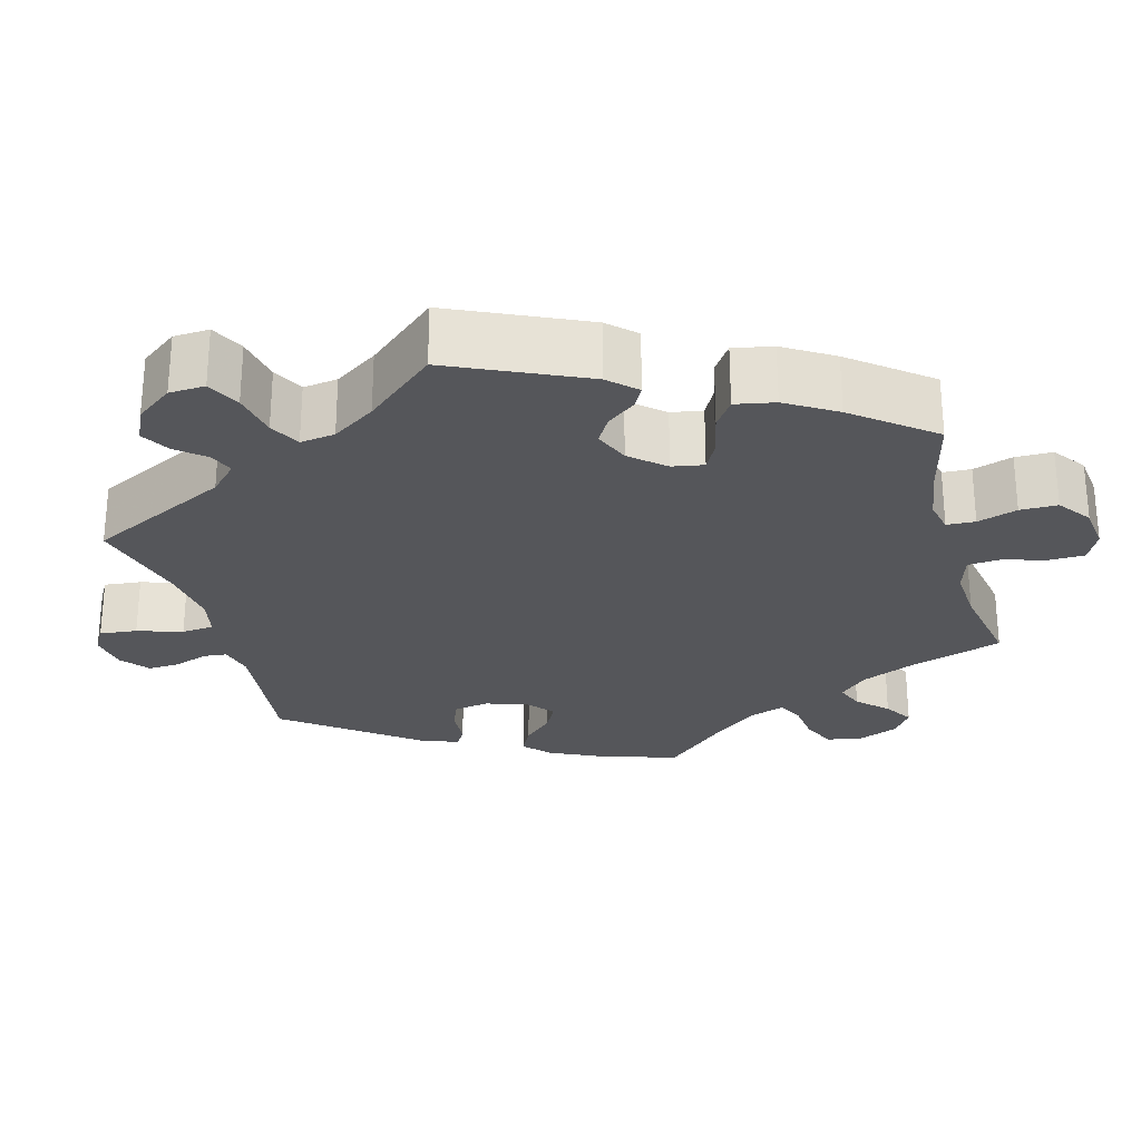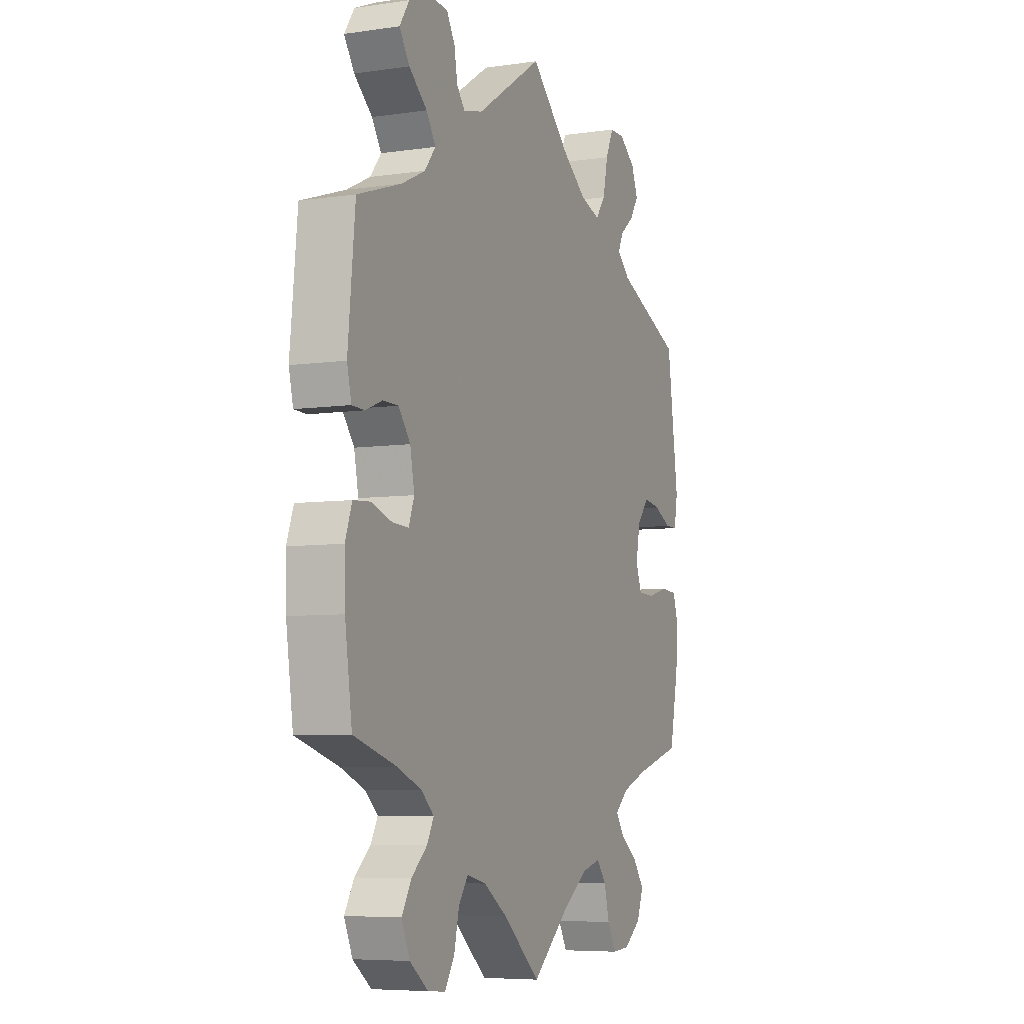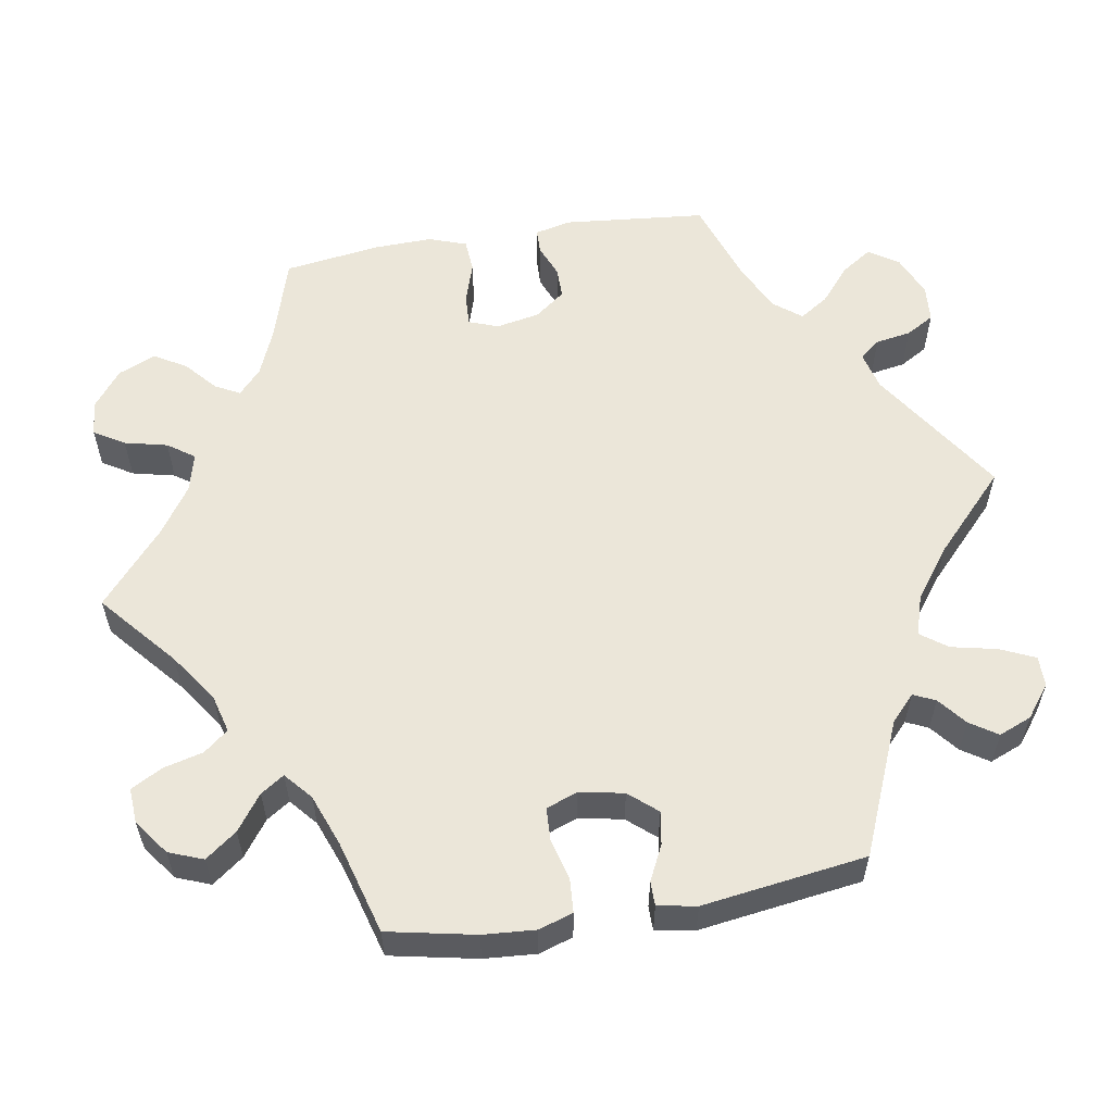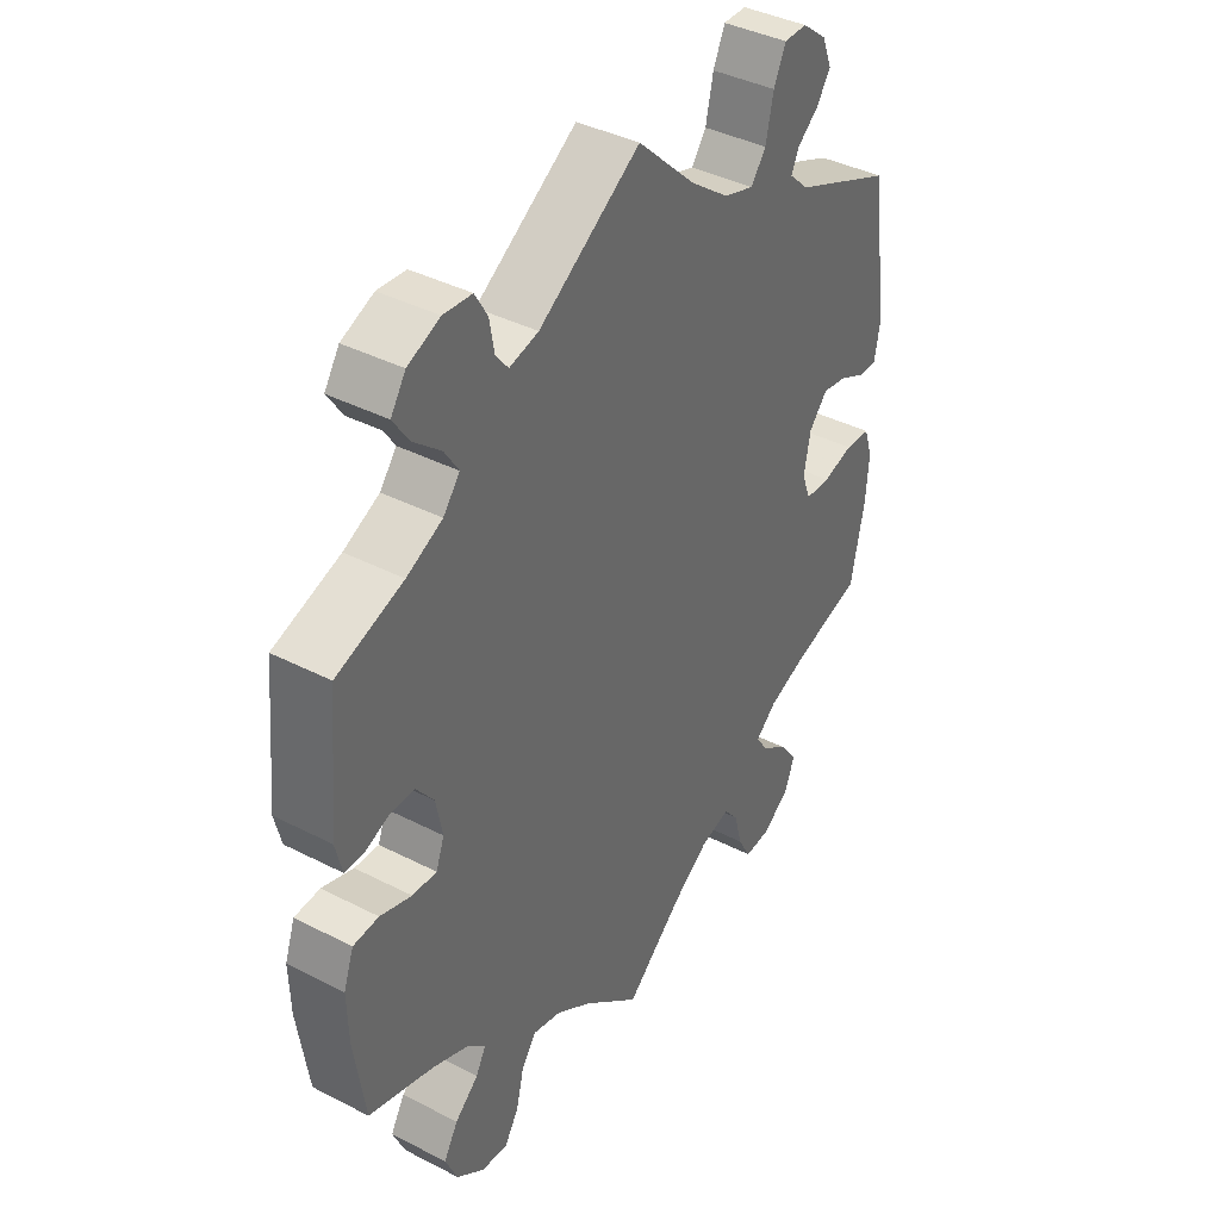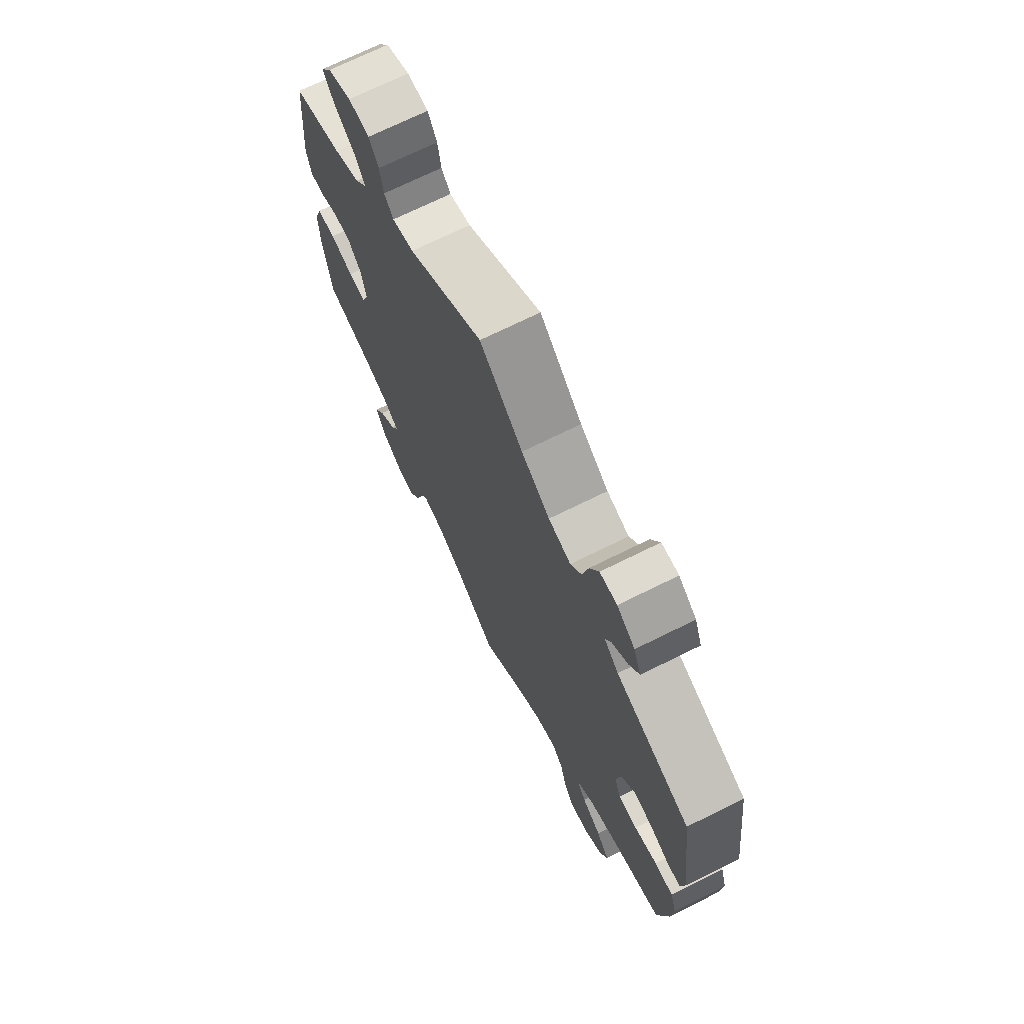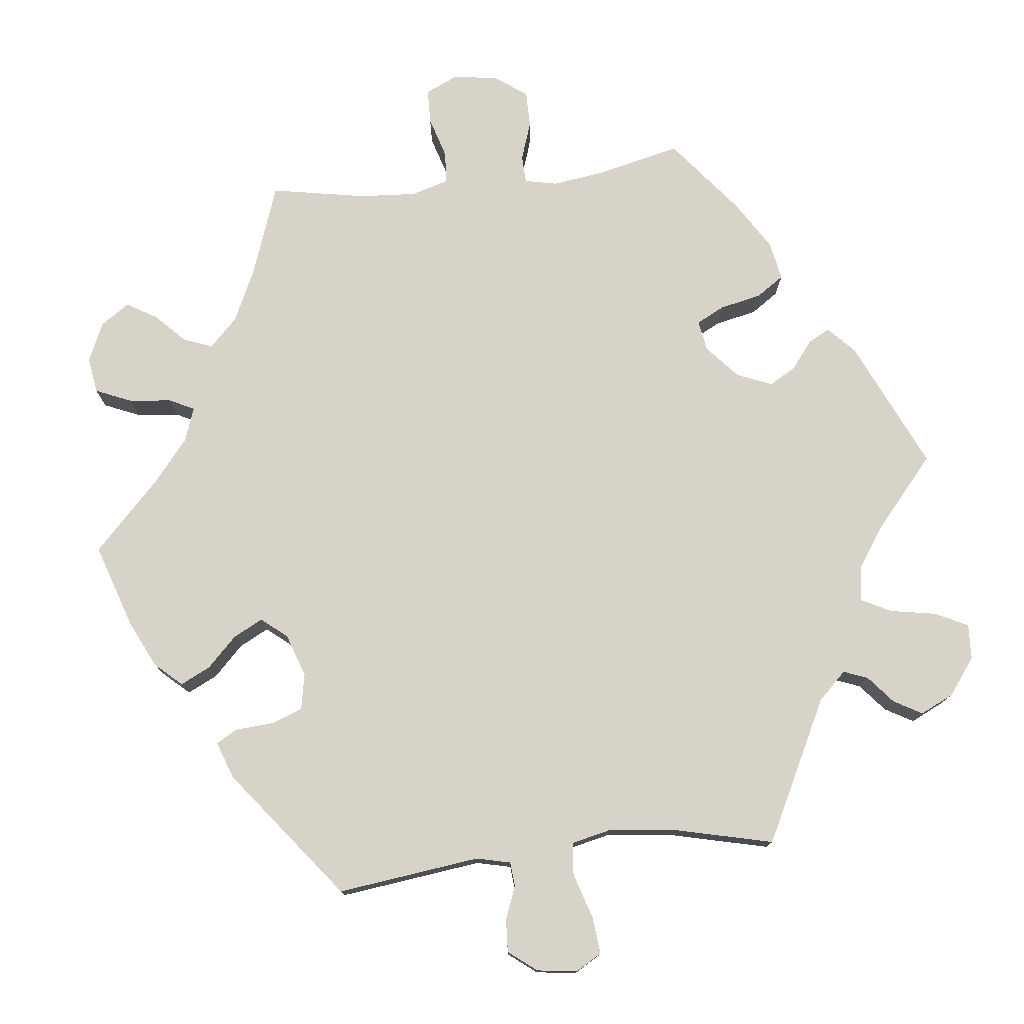
<metadata>
{"format":"obj","ext":"obj","renderer":"f3d","projection":"perspective","resolution":1024,"background":"white","views":[{"elev":-25.9,"azim":75.0,"up":"+Y"},{"elev":-6.5,"azim":113.3,"up":"+Z"},{"elev":57.3,"azim":-99.6,"up":"+Y"},{"elev":39.7,"azim":122.5,"up":"+Z"},{"elev":71.0,"azim":-116.4,"up":"+Z"},{"elev":76.0,"azim":-36.5,"up":"+Y"}]}
</metadata>
<code>
v -0.097 0.07 -0.495
v -0.159 0.07 -0.452
v -0.208 0.07 -0.439
v -0.233 0.07 -0.47
v -0.246 0.07 -0.521
v -0.268 0.07 -0.561
v -0.313 0.07 -0.558
v -0.358 0.07 -0.525
v -0.375 0.07 -0.481
v -0.345 0.07 -0.441
v -0.3 0.07 -0.408
v -0.28 0.07 -0.378
v -0.315 0.07 -0.348
v -0.381 0.07 -0.323
v -0.5 0.07 -0.289
v -0.523 0.07 -0.177
v -0.528 0.07 -0.11
v -0.514 0.07 -0.066
v -0.471 0.07 -0.063
v -0.419 0.07 -0.077
v -0.376 0.07 -0.075
v -0.361 0.07 -0.035
v -0.372 0.07 0.022
v -0.403 0.07 0.058
v -0.445 0.07 0.051
v -0.49 0.07 0.029
v -0.521 0.07 0.029
v -0.53 0.07 0.079
v -0.501 0.07 0.289
v -0.331 0.07 0.361
v -0.298 0.07 0.392
v -0.311 0.07 0.42
v -0.347 0.07 0.449
v -0.37 0.07 0.484
v -0.353 0.07 0.526
v -0.312 0.07 0.558
v -0.273 0.07 0.558
v -0.253 0.07 0.514
v -0.24 0.07 0.455
v -0.215 0.07 0.421
v -0.164 0.07 0.437
v -0.099 0.07 0.485
v -0.001 0.07 0.578
v 0.17 0.07 0.467
v 0.219 0.07 0.455
v 0.24 0.07 0.481
v 0.248 0.07 0.527
v 0.269 0.07 0.563
v 0.317 0.07 0.567
v 0.371 0.07 0.544
v 0.396 0.07 0.506
v 0.37 0.07 0.467
v 0.324 0.07 0.428
v 0.3 0.07 0.391
v 0.328 0.07 0.356
v 0.388 0.07 0.327
v 0.5 0.07 0.289
v 0.518 0.07 0.105
v 0.507 0.07 0.059
v 0.475 0.07 0.058
v 0.433 0.07 0.075
v 0.393 0.07 0.075
v 0.363 0.07 0.036
v 0.352 0.07 -0.02
v 0.366 0.07 -0.058
v 0.407 0.07 -0.056
v 0.46 0.07 -0.039
v 0.503 0.07 -0.042
v 0.52 0.07 -0.09
v 0.518 0.07 -0.164
v 0.5 0.07 -0.289
v 0.391 0.07 -0.322
v 0.33 0.07 -0.347
v 0.298 0.07 -0.376
v 0.315 0.07 -0.408
v 0.355 0.07 -0.443
v 0.379 0.07 -0.484
v 0.358 0.07 -0.532
v 0.311 0.07 -0.568
v 0.266 0.07 -0.572
v 0.242 0.07 -0.533
v 0.229 0.07 -0.478
v 0.205 0.07 -0.444
v 0.156 0.07 -0.456
v 0.095 0.07 -0.497
v 0 0.07 -0.578
v -0.097 0 -0.495
v -0.159 0 -0.452
v -0.208 0 -0.439
v -0.233 0 -0.47
v -0.246 0 -0.521
v -0.268 0 -0.561
v -0.313 0 -0.558
v -0.358 0 -0.525
v -0.375 0 -0.481
v -0.345 0 -0.441
v -0.3 0 -0.408
v -0.28 0 -0.378
v -0.315 0 -0.348
v -0.381 0 -0.323
v -0.5 0 -0.289
v -0.523 0 -0.177
v -0.528 0 -0.11
v -0.514 0 -0.066
v -0.471 0 -0.063
v -0.419 0 -0.077
v -0.376 0 -0.075
v -0.361 0 -0.035
v -0.372 0 0.022
v -0.403 0 0.058
v -0.445 0 0.051
v -0.49 0 0.029
v -0.521 0 0.029
v -0.53 0 0.079
v -0.501 0 0.289
v -0.331 0 0.361
v -0.298 0 0.392
v -0.311 0 0.42
v -0.347 0 0.449
v -0.37 0 0.484
v -0.353 0 0.526
v -0.312 0 0.558
v -0.273 0 0.558
v -0.253 0 0.514
v -0.24 0 0.455
v -0.215 0 0.421
v -0.164 0 0.437
v -0.099 0 0.485
v -0.001 0 0.578
v 0.17 0 0.467
v 0.219 0 0.455
v 0.24 0 0.481
v 0.248 0 0.527
v 0.269 0 0.563
v 0.317 0 0.567
v 0.371 0 0.544
v 0.396 0 0.506
v 0.37 0 0.467
v 0.324 0 0.428
v 0.3 0 0.391
v 0.328 0 0.356
v 0.388 0 0.327
v 0.5 0 0.289
v 0.518 0 0.105
v 0.507 0 0.059
v 0.475 0 0.058
v 0.433 0 0.075
v 0.393 0 0.075
v 0.363 0 0.036
v 0.352 0 -0.02
v 0.366 0 -0.058
v 0.407 0 -0.056
v 0.46 0 -0.039
v 0.503 0 -0.042
v 0.52 0 -0.09
v 0.518 0 -0.164
v 0.5 0 -0.289
v 0.391 0 -0.322
v 0.33 0 -0.347
v 0.298 0 -0.376
v 0.315 0 -0.408
v 0.355 0 -0.443
v 0.379 0 -0.484
v 0.358 0 -0.532
v 0.311 0 -0.568
v 0.266 0 -0.572
v 0.242 0 -0.533
v 0.229 0 -0.478
v 0.205 0 -0.444
v 0.156 0 -0.456
v 0.095 0 -0.497
v 0 0 -0.578
f 85 86 1
f 84 85 1 2
f 83 84 2 3
f 79 80 81 82
f 79 82 83
f 78 79 83
f 75 76 77 78
f 74 75 78 83
f 73 74 83 3
f 69 70 71 72
f 69 72 73 3
f 66 67 68 69
f 65 66 69 3
f 58 59 60 61
f 56 57 58 61
f 55 56 61 62
f 54 55 62 63
f 50 51 52 53
f 50 53 54
f 49 50 54
f 46 47 48 49
f 45 46 49 54
f 44 45 54 63
f 42 43 44 63
f 36 37 38 39
f 34 35 36 39
f 32 33 34 39
f 31 32 39 40
f 30 31 40 41
f 28 29 30
f 25 26 27 28
f 24 25 28 30
f 23 24 30 41
f 17 18 19 20
f 17 20 21
f 14 15 16 17
f 13 14 17 21
f 12 13 21 22
f 8 9 10 11
f 8 11 12
f 7 8 12
f 4 5 6 7
f 3 4 7 12
f 64 65 3 12
f 41 42 63 64
f 23 41 64
f 12 22 23 64
f 87 172 171
f 88 87 171 170
f 89 88 170 169
f 168 167 166 165
f 169 168 165
f 169 165 164
f 164 163 162 161
f 169 164 161 160
f 89 169 160 159
f 158 157 156 155
f 89 159 158 155
f 155 154 153 152
f 89 155 152 151
f 147 146 145 144
f 147 144 143 142
f 148 147 142 141
f 149 148 141 140
f 139 138 137 136
f 140 139 136
f 140 136 135
f 135 134 133 132
f 140 135 132 131
f 149 140 131 130
f 149 130 129 128
f 125 124 123 122
f 125 122 121 120
f 125 120 119 118
f 126 125 118 117
f 127 126 117 116
f 116 115 114
f 114 113 112 111
f 116 114 111 110
f 127 116 110 109
f 106 105 104 103
f 107 106 103
f 103 102 101 100
f 107 103 100 99
f 108 107 99 98
f 97 96 95 94
f 98 97 94
f 98 94 93
f 93 92 91 90
f 98 93 90 89
f 98 89 151 150
f 150 149 128 127
f 150 127 109
f 150 109 108 98
f 1 87 88 2
f 2 88 89 3
f 3 89 90 4
f 4 90 91 5
f 5 91 92 6
f 6 92 93 7
f 7 93 94 8
f 8 94 95 9
f 9 95 96 10
f 10 96 97 11
f 11 97 98 12
f 12 98 99 13
f 13 99 100 14
f 14 100 101 15
f 15 101 102 16
f 16 102 103 17
f 17 103 104 18
f 18 104 105 19
f 19 105 106 20
f 20 106 107 21
f 21 107 108 22
f 22 108 109 23
f 23 109 110 24
f 24 110 111 25
f 25 111 112 26
f 26 112 113 27
f 27 113 114 28
f 28 114 115 29
f 29 115 116 30
f 30 116 117 31
f 31 117 118 32
f 32 118 119 33
f 33 119 120 34
f 34 120 121 35
f 35 121 122 36
f 36 122 123 37
f 37 123 124 38
f 38 124 125 39
f 39 125 126 40
f 40 126 127 41
f 41 127 128 42
f 42 128 129 43
f 43 129 130 44
f 44 130 131 45
f 45 131 132 46
f 46 132 133 47
f 47 133 134 48
f 48 134 135 49
f 49 135 136 50
f 50 136 137 51
f 51 137 138 52
f 52 138 139 53
f 53 139 140 54
f 54 140 141 55
f 55 141 142 56
f 56 142 143 57
f 57 143 144 58
f 58 144 145 59
f 59 145 146 60
f 60 146 147 61
f 61 147 148 62
f 62 148 149 63
f 63 149 150 64
f 64 150 151 65
f 65 151 152 66
f 66 152 153 67
f 67 153 154 68
f 68 154 155 69
f 69 155 156 70
f 70 156 157 71
f 71 157 158 72
f 72 158 159 73
f 73 159 160 74
f 74 160 161 75
f 75 161 162 76
f 76 162 163 77
f 77 163 164 78
f 78 164 165 79
f 79 165 166 80
f 80 166 167 81
f 81 167 168 82
f 82 168 169 83
f 83 169 170 84
f 84 170 171 85
f 85 171 172 86
f 86 172 87 1

</code>
